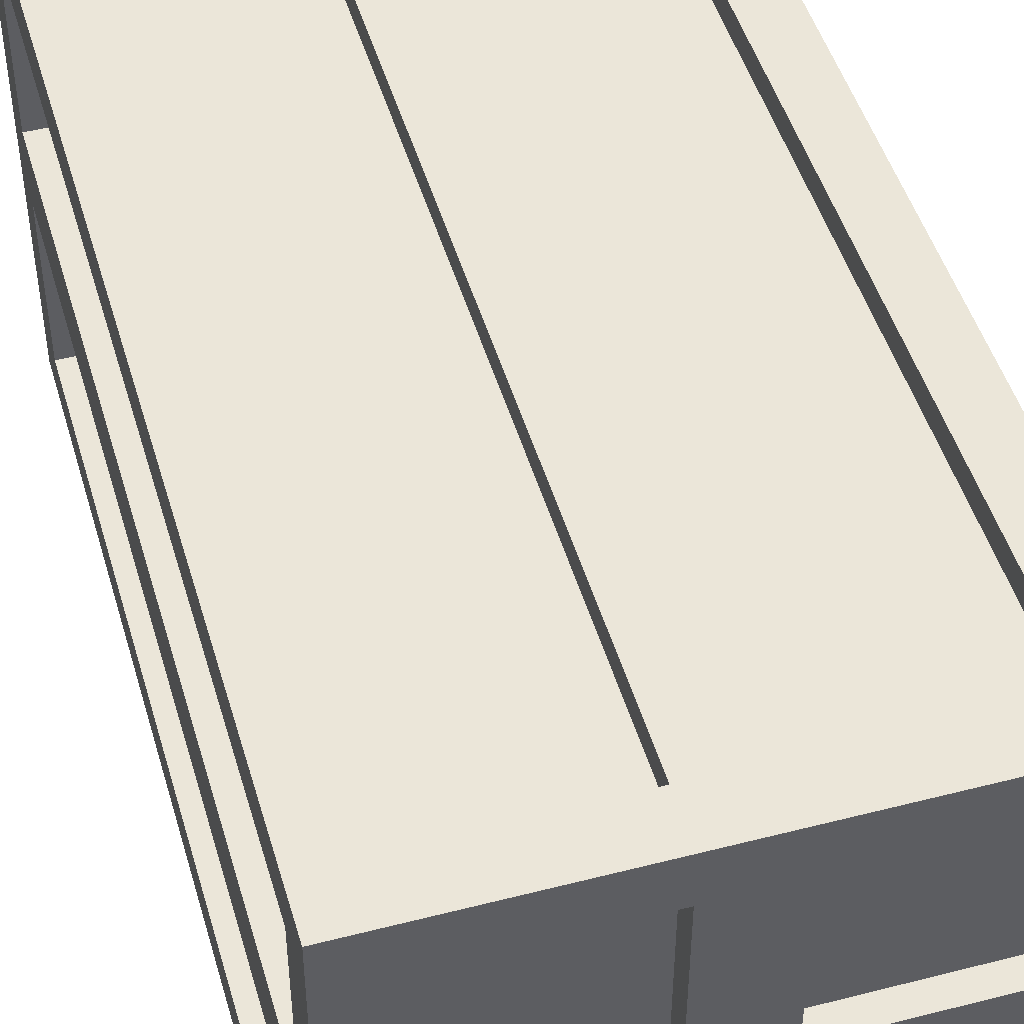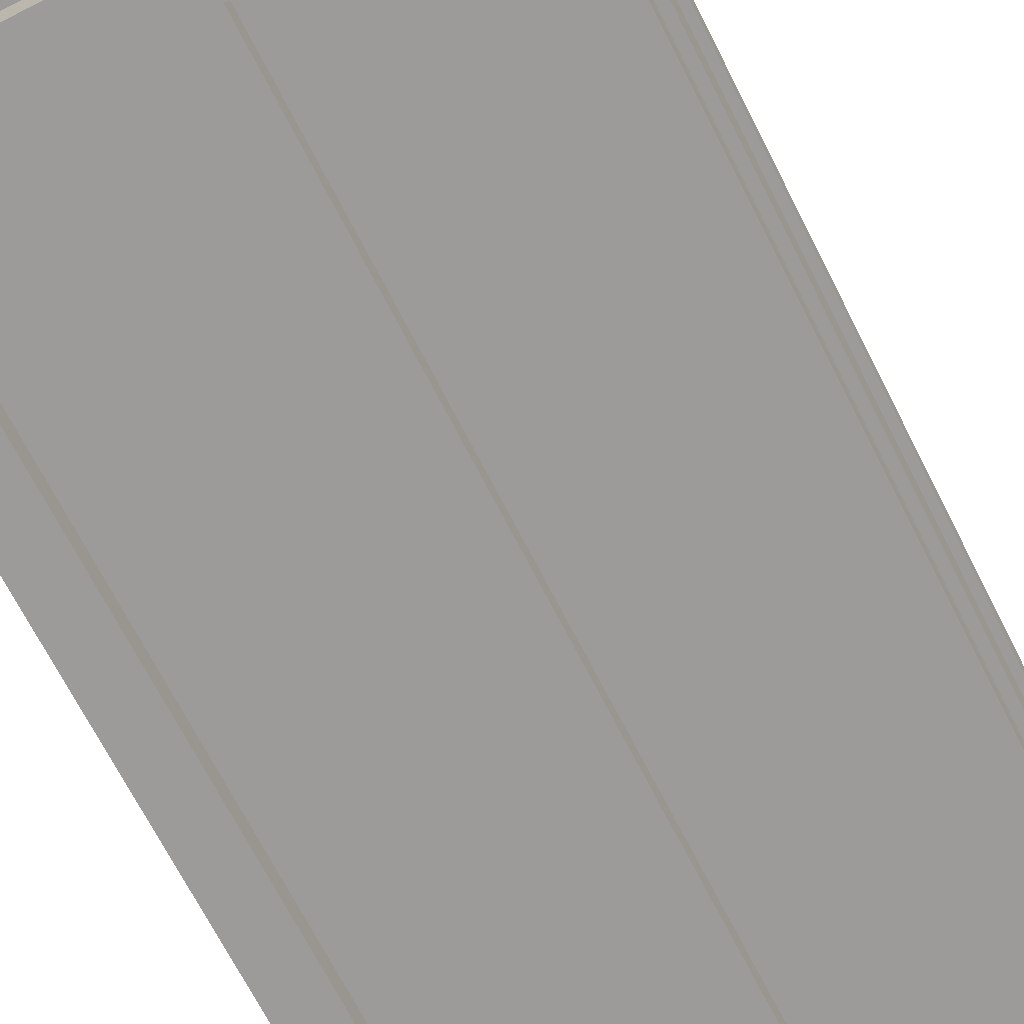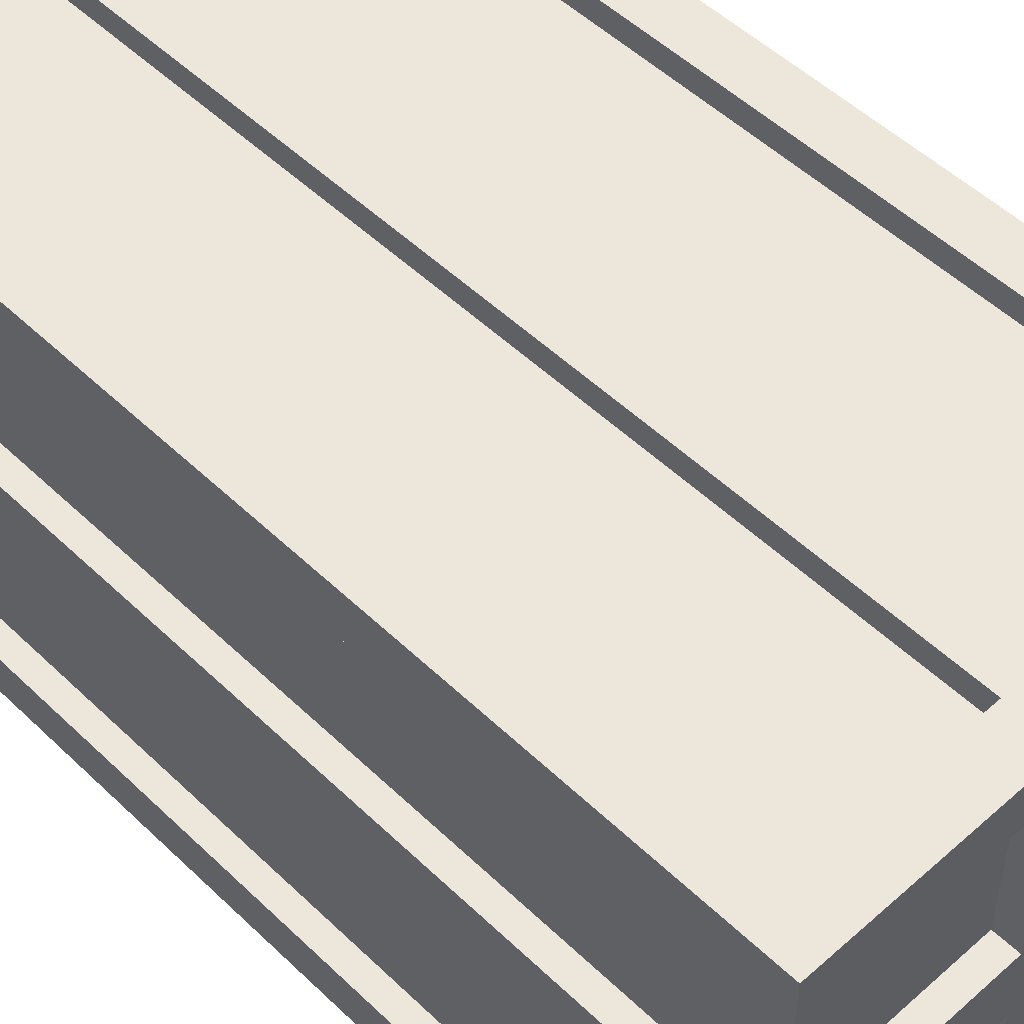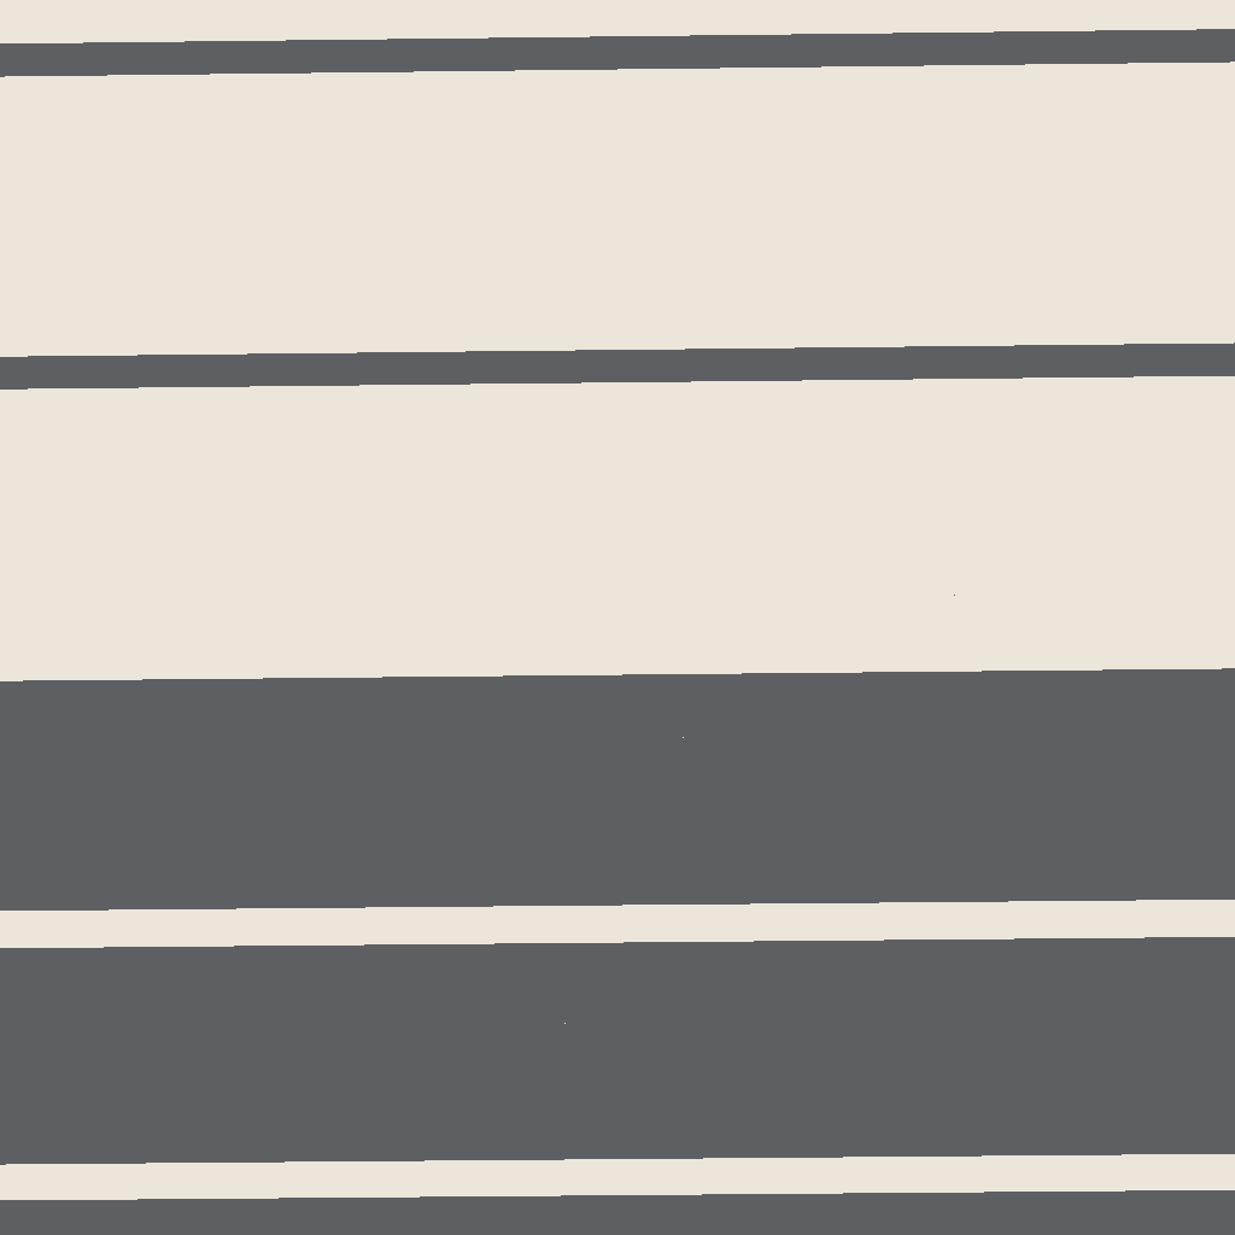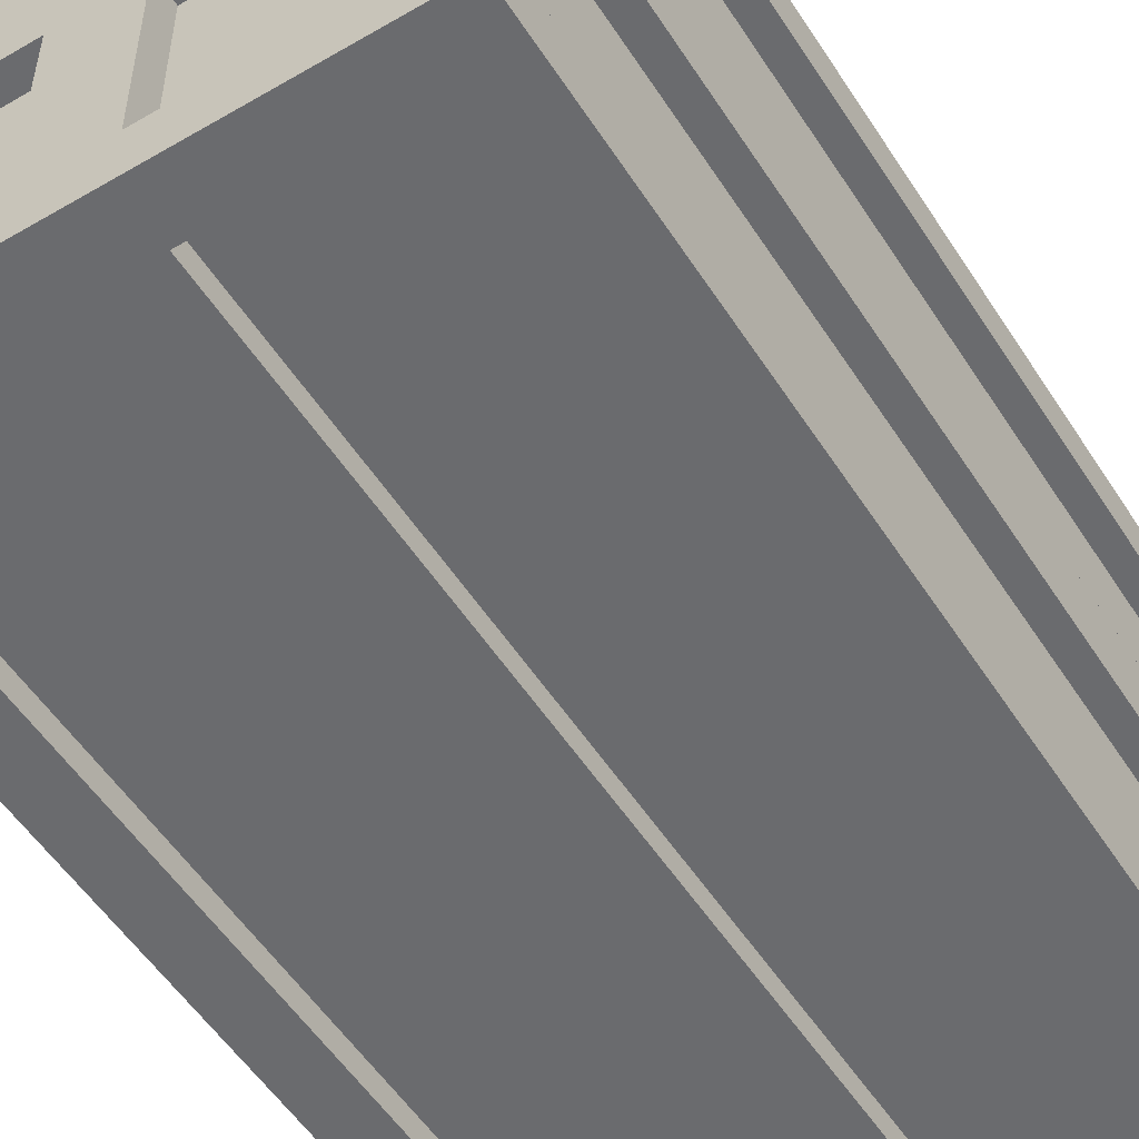
<metadata>
{"format":"obj","ext":"obj","renderer":"f3d","projection":"perspective","resolution":1024,"background":"white","views":[{"elev":48.0,"azim":-16.1,"up":"+Z"},{"elev":-69.8,"azim":-153.0,"up":"+Z"},{"elev":51.2,"azim":136.1,"up":"+Z"},{"elev":-40.6,"azim":90.9,"up":"+Z"},{"elev":-53.3,"azim":32.0,"up":"+Z"}]}
</metadata>
<code>
o
v -1.1 0 1.1
v -1.1 0 -1
v -1.1 0.2 0.9
v -1.1 0.2 0.2
v -1.1 0.2 -0.1
v -1.1 0.2 -0.8
v -1.1 3.8 0.9
v -1.1 3.8 0.2
v -1.1 3.8 -0.1
v -1.1 3.8 -0.8
v -1.1 4 1.1
v -1.1 4 -1
v -1 0.2 0.9
v -1 0.2 0.2
v -1 0.2 -0.1
v -1 0.2 -0.8
v -1 3.8 0.9
v -1 3.8 0.2
v -1 3.8 -0.1
v -1 3.8 -0.8
v -0.2 0 0.9
v -0.2 0 0.2
v -0.2 0 -0.1
v -0.2 0 -0.8
v -0.2 0.1 0.9
v -0.2 0.1 0.2
v -0.2 0.1 -0.1
v -0.2 0.1 -0.8
v -0.2 0.2 1.1
v -0.2 0.2 1
v -0.2 0.2 -0.9
v -0.2 0.2 -1
v -0.2 3.8 1.1
v -0.2 3.8 1
v -0.2 3.8 -0.9
v -0.2 3.8 -1
v -0.2 3.9 0.9
v -0.2 3.9 0.2
v -0.2 3.9 -0.1
v -0.2 3.9 -0.8
v -0.2 4 0.9
v -0.2 4 0.2
v -0.2 4 -0.1
v -0.2 4 -0.8
v 0.8 0 0.9
v 0.8 0 0.2
v 0.8 0 -0.1
v 0.8 0 -0.8
v 0.8 0.1 0.9
v 0.8 0.1 0.2
v 0.8 0.1 -0.1
v 0.8 0.1 -0.8
v 0.8 0.2 1.1
v 0.8 0.2 1
v 0.8 0.2 -0.9
v 0.8 0.2 -1
v 0.8 3.8 1.1
v 0.8 3.8 1
v 0.8 3.8 -0.9
v 0.8 3.8 -1
v 0.8 3.9 0.9
v 0.8 3.9 0.2
v 0.8 3.9 -0.1
v 0.8 3.9 -0.8
v 0.8 4 0.9
v 0.8 4 0.2
v 0.8 4 -0.1
v 0.8 4 -0.8
v -0.9 0 0.9
v -0.9 0 0.2
v -0.9 0 -0.1
v -0.9 0 -0.8
v -0.9 0.1 0.9
v -0.9 0.1 0.2
v -0.9 0.1 -0.1
v -0.9 0.1 -0.8
v -0.9 0.2 1.1
v -0.9 0.2 1
v -0.9 0.2 -0.9
v -0.9 0.2 -1
v -0.9 3.8 1.1
v -0.9 3.8 1
v -0.9 3.8 -0.9
v -0.9 3.8 -1
v -0.9 3.9 0.9
v -0.9 3.9 0.2
v -0.9 3.9 -0.1
v -0.9 3.9 -0.8
v -0.9 4 0.9
v -0.9 4 0.2
v -0.9 4 -0.1
v -0.9 4 -0.8
v 0.1 0 0.9
v 0.1 0 0.2
v 0.1 0 -0.1
v 0.1 0 -0.8
v 0.1 0.1 0.9
v 0.1 0.1 0.2
v 0.1 0.1 -0.1
v 0.1 0.1 -0.8
v 0.1 0.2 1.1
v 0.1 0.2 1
v 0.1 0.2 -0.9
v 0.1 0.2 -1
v 0.1 3.8 1.1
v 0.1 3.8 1
v 0.1 3.8 -0.9
v 0.1 3.8 -1
v 0.1 3.9 0.9
v 0.1 3.9 0.2
v 0.1 3.9 -0.1
v 0.1 3.9 -0.8
v 0.1 4 0.9
v 0.1 4 0.2
v 0.1 4 -0.1
v 0.1 4 -0.8
v 0.9 0.2 0.9
v 0.9 0.2 0.2
v 0.9 0.2 -0.1
v 0.9 0.2 -0.8
v 0.9 3.8 0.9
v 0.9 3.8 0.2
v 0.9 3.8 -0.1
v 0.9 3.8 -0.8
v 1 0 1.1
v 1 0 -1
v 1 0.2 0.9
v 1 0.2 0.2
v 1 0.2 -0.1
v 1 0.2 -0.8
v 1 3.8 0.9
v 1 3.8 0.2
v 1 3.8 -0.1
v 1 3.8 -0.8
v 1 4 1.1
v 1 4 -1
v -1.1 0 1.1
v -1.1 4 1.1
v -0.9 0.2 1.1
v -0.9 3.8 1.1
v -0.2 0.2 1.1
v -0.2 3.8 1.1
v 0.1 0.2 1.1
v 0.1 3.8 1.1
v 0.8 0.2 1.1
v 0.8 3.8 1.1
v 1 0 1.1
v 1 4 1.1
v -0.9 0.2 1
v -0.9 3.8 1
v -0.2 0.2 1
v -0.2 3.8 1
v 0.1 0.2 1
v 0.1 3.8 1
v 0.8 0.2 1
v 0.8 3.8 1
v -1.1 0.2 0.2
v -1.1 3.8 0.2
v -1 0.2 0.2
v -1 3.8 0.2
v -0.9 0 0.2
v -0.9 0.1 0.2
v -0.9 3.9 0.2
v -0.9 4 0.2
v -0.2 0 0.2
v -0.2 0.1 0.2
v -0.2 3.9 0.2
v -0.2 4 0.2
v 0.1 0 0.2
v 0.1 0.1 0.2
v 0.1 3.9 0.2
v 0.1 4 0.2
v 0.8 0 0.2
v 0.8 0.1 0.2
v 0.8 3.9 0.2
v 0.8 4 0.2
v 0.9 0.2 0.2
v 0.9 3.8 0.2
v 1 0.2 0.2
v 1 3.8 0.2
v -1.1 0.2 -0.8
v -1.1 3.8 -0.8
v -1 0.2 -0.8
v -1 3.8 -0.8
v -0.9 0 -0.8
v -0.9 0.1 -0.8
v -0.9 3.9 -0.8
v -0.9 4 -0.8
v -0.2 0 -0.8
v -0.2 0.1 -0.8
v -0.2 3.9 -0.8
v -0.2 4 -0.8
v 0.1 0 -0.8
v 0.1 0.1 -0.8
v 0.1 3.9 -0.8
v 0.1 4 -0.8
v 0.8 0 -0.8
v 0.8 0.1 -0.8
v 0.8 3.9 -0.8
v 0.8 4 -0.8
v 0.9 0.2 -0.8
v 0.9 3.8 -0.8
v 1 0.2 -0.8
v 1 3.8 -0.8
v -1.1 0.2 0.9
v -1.1 3.8 0.9
v -1 0.2 0.9
v -1 3.8 0.9
v -0.9 0 0.9
v -0.9 0.1 0.9
v -0.9 3.9 0.9
v -0.9 4 0.9
v -0.2 0 0.9
v -0.2 0.1 0.9
v -0.2 3.9 0.9
v -0.2 4 0.9
v 0.1 0 0.9
v 0.1 0.1 0.9
v 0.1 3.9 0.9
v 0.1 4 0.9
v 0.8 0 0.9
v 0.8 0.1 0.9
v 0.8 3.9 0.9
v 0.8 4 0.9
v 0.9 0.2 0.9
v 0.9 3.8 0.9
v 1 0.2 0.9
v 1 3.8 0.9
v -1.1 0.2 -0.1
v -1.1 3.8 -0.1
v -1 0.2 -0.1
v -1 3.8 -0.1
v -0.9 0 -0.1
v -0.9 0.1 -0.1
v -0.9 3.9 -0.1
v -0.9 4 -0.1
v -0.2 0 -0.1
v -0.2 0.1 -0.1
v -0.2 3.9 -0.1
v -0.2 4 -0.1
v 0.1 0 -0.1
v 0.1 0.1 -0.1
v 0.1 3.9 -0.1
v 0.1 4 -0.1
v 0.8 0 -0.1
v 0.8 0.1 -0.1
v 0.8 3.9 -0.1
v 0.8 4 -0.1
v 0.9 0.2 -0.1
v 0.9 3.8 -0.1
v 1 0.2 -0.1
v 1 3.8 -0.1
v -0.9 0.2 -0.9
v -0.9 3.8 -0.9
v -0.2 0.2 -0.9
v -0.2 3.8 -0.9
v 0.1 0.2 -0.9
v 0.1 3.8 -0.9
v 0.8 0.2 -0.9
v 0.8 3.8 -0.9
v -1.1 0 -1
v -1.1 4 -1
v -0.9 0.2 -1
v -0.9 3.8 -1
v -0.2 0.2 -1
v -0.2 3.8 -1
v 0.1 0.2 -1
v 0.1 3.8 -1
v 0.8 0.2 -1
v 0.8 3.8 -1
v 1 0 -1
v 1 4 -1
v -1.1 0 1.1
v 1 0 1.1
v -0.9 0 0.9
v -0.2 0 0.9
v 0.1 0 0.9
v 0.8 0 0.9
v -0.9 0 0.2
v -0.2 0 0.2
v 0.1 0 0.2
v 0.8 0 0.2
v -0.9 0 -0.1
v -0.2 0 -0.1
v 0.1 0 -0.1
v 0.8 0 -0.1
v -0.9 0 -0.8
v -0.2 0 -0.8
v 0.1 0 -0.8
v 0.8 0 -0.8
v -1.1 0 -1
v 1 0 -1
v -0.9 0.1 0.9
v -0.2 0.1 0.9
v 0.1 0.1 0.9
v 0.8 0.1 0.9
v -0.9 0.1 0.2
v -0.2 0.1 0.2
v 0.1 0.1 0.2
v 0.8 0.1 0.2
v -0.9 0.1 -0.1
v -0.2 0.1 -0.1
v 0.1 0.1 -0.1
v 0.8 0.1 -0.1
v -0.9 0.1 -0.8
v -0.2 0.1 -0.8
v 0.1 0.1 -0.8
v 0.8 0.1 -0.8
v -0.9 3.8 1.1
v -0.2 3.8 1.1
v 0.1 3.8 1.1
v 0.8 3.8 1.1
v -0.9 3.8 1
v -0.2 3.8 1
v 0.1 3.8 1
v 0.8 3.8 1
v -1.1 3.8 0.9
v -1 3.8 0.9
v 0.9 3.8 0.9
v 1 3.8 0.9
v -1.1 3.8 0.2
v -1 3.8 0.2
v 0.9 3.8 0.2
v 1 3.8 0.2
v -1.1 3.8 -0.1
v -1 3.8 -0.1
v 0.9 3.8 -0.1
v 1 3.8 -0.1
v -1.1 3.8 -0.8
v -1 3.8 -0.8
v 0.9 3.8 -0.8
v 1 3.8 -0.8
v -0.9 3.8 -0.9
v -0.2 3.8 -0.9
v 0.1 3.8 -0.9
v 0.8 3.8 -0.9
v -0.9 3.8 -1
v -0.2 3.8 -1
v 0.1 3.8 -1
v 0.8 3.8 -1
v -0.9 0.2 1.1
v -0.2 0.2 1.1
v 0.1 0.2 1.1
v 0.8 0.2 1.1
v -0.9 0.2 1
v -0.2 0.2 1
v 0.1 0.2 1
v 0.8 0.2 1
v -1.1 0.2 0.9
v -1 0.2 0.9
v 0.9 0.2 0.9
v 1 0.2 0.9
v -1.1 0.2 0.2
v -1 0.2 0.2
v 0.9 0.2 0.2
v 1 0.2 0.2
v -1.1 0.2 -0.1
v -1 0.2 -0.1
v 0.9 0.2 -0.1
v 1 0.2 -0.1
v -1.1 0.2 -0.8
v -1 0.2 -0.8
v 0.9 0.2 -0.8
v 1 0.2 -0.8
v -0.9 0.2 -0.9
v -0.2 0.2 -0.9
v 0.1 0.2 -0.9
v 0.8 0.2 -0.9
v -0.9 0.2 -1
v -0.2 0.2 -1
v 0.1 0.2 -1
v 0.8 0.2 -1
v -0.9 3.9 0.9
v -0.2 3.9 0.9
v 0.1 3.9 0.9
v 0.8 3.9 0.9
v -0.9 3.9 0.2
v -0.2 3.9 0.2
v 0.1 3.9 0.2
v 0.8 3.9 0.2
v -0.9 3.9 -0.1
v -0.2 3.9 -0.1
v 0.1 3.9 -0.1
v 0.8 3.9 -0.1
v -0.9 3.9 -0.8
v -0.2 3.9 -0.8
v 0.1 3.9 -0.8
v 0.8 3.9 -0.8
v -1.1 4 1.1
v 1 4 1.1
v -0.9 4 0.9
v -0.2 4 0.9
v 0.1 4 0.9
v 0.8 4 0.9
v -0.9 4 0.2
v -0.2 4 0.2
v 0.1 4 0.2
v 0.8 4 0.2
v -0.9 4 -0.1
v -0.2 4 -0.1
v 0.1 4 -0.1
v 0.8 4 -0.1
v -0.9 4 -0.8
v -0.2 4 -0.8
v 0.1 4 -0.8
v 0.8 4 -0.8
v -1.1 4 -1
v 1 4 -1
f 3 2 1
f 4 2 3
f 5 2 4
f 6 2 5
f 7 3 1
f 8 5 4
f 9 5 8
f 10 2 6
f 11 9 8
f 11 10 9
f 11 7 1
f 11 8 7
f 12 2 10
f 12 10 11
f 17 14 13
f 18 14 17
f 19 16 15
f 20 16 19
f 25 22 21
f 26 22 25
f 27 24 23
f 28 24 27
f 33 30 29
f 34 30 33
f 35 32 31
f 36 32 35
f 41 38 37
f 42 38 41
f 43 40 39
f 44 40 43
f 49 46 45
f 50 46 49
f 51 48 47
f 52 48 51
f 57 54 53
f 58 54 57
f 59 56 55
f 60 56 59
f 65 62 61
f 66 62 65
f 67 64 63
f 68 64 67
f 69 70 73
f 73 70 74
f 71 72 75
f 75 72 76
f 77 78 81
f 81 78 82
f 79 80 83
f 83 80 84
f 85 86 89
f 89 86 90
f 87 88 91
f 91 88 92
f 93 94 97
f 97 94 98
f 95 96 99
f 99 96 100
f 101 102 105
f 105 102 106
f 103 104 107
f 107 104 108
f 109 110 113
f 113 110 114
f 111 112 115
f 115 112 116
f 117 118 121
f 121 118 122
f 119 120 123
f 123 120 124
f 125 126 127
f 127 126 128
f 128 126 129
f 129 126 130
f 125 127 131
f 128 129 132
f 132 129 133
f 130 126 134
f 132 133 135
f 133 134 135
f 125 131 135
f 131 132 135
f 134 126 136
f 135 134 136
f 139 138 137
f 140 138 139
f 141 139 137
f 142 138 140
f 143 141 137
f 143 142 141
f 144 138 142
f 144 142 143
f 145 143 137
f 146 138 144
f 147 145 137
f 147 146 145
f 148 138 146
f 148 146 147
f 151 150 149
f 152 150 151
f 155 154 153
f 156 154 155
f 159 158 157
f 160 158 159
f 165 162 161
f 166 162 165
f 167 164 163
f 168 164 167
f 173 170 169
f 174 170 173
f 175 172 171
f 176 172 175
f 179 178 177
f 180 178 179
f 183 182 181
f 184 182 183
f 189 186 185
f 190 186 189
f 191 188 187
f 192 188 191
f 197 194 193
f 198 194 197
f 199 196 195
f 200 196 199
f 203 202 201
f 204 202 203
f 205 206 207
f 207 206 208
f 209 210 213
f 213 210 214
f 211 212 215
f 215 212 216
f 217 218 221
f 221 218 222
f 219 220 223
f 223 220 224
f 225 226 227
f 227 226 228
f 229 230 231
f 231 230 232
f 233 234 237
f 237 234 238
f 235 236 239
f 239 236 240
f 241 242 245
f 245 242 246
f 243 244 247
f 247 244 248
f 249 250 251
f 251 250 252
f 253 254 255
f 255 254 256
f 257 258 259
f 259 258 260
f 261 262 263
f 263 262 264
f 261 263 265
f 264 262 266
f 261 265 267
f 265 266 267
f 266 262 268
f 267 266 268
f 261 267 269
f 268 262 270
f 261 269 271
f 269 270 271
f 270 262 272
f 271 270 272
f 275 274 273
f 276 274 275
f 277 274 276
f 278 274 277
f 279 275 273
f 280 277 276
f 281 277 280
f 282 274 278
f 283 281 280
f 283 282 281
f 283 279 273
f 283 280 279
f 284 282 283
f 285 282 284
f 286 274 282
f 286 282 285
f 287 283 273
f 288 285 284
f 289 285 288
f 290 274 286
f 291 287 273
f 291 290 289
f 291 289 288
f 291 288 287
f 292 274 290
f 292 290 291
f 297 294 293
f 298 294 297
f 299 296 295
f 300 296 299
f 305 302 301
f 306 302 305
f 307 304 303
f 308 304 307
f 313 310 309
f 314 310 313
f 315 312 311
f 316 312 315
f 321 318 317
f 322 318 321
f 323 320 319
f 324 320 323
f 329 326 325
f 330 326 329
f 331 328 327
f 332 328 331
f 337 334 333
f 338 334 337
f 339 336 335
f 340 336 339
f 341 342 345
f 345 342 346
f 343 344 347
f 347 344 348
f 349 350 353
f 353 350 354
f 351 352 355
f 355 352 356
f 357 358 361
f 361 358 362
f 359 360 363
f 363 360 364
f 365 366 369
f 369 366 370
f 367 368 371
f 371 368 372
f 373 374 377
f 377 374 378
f 375 376 379
f 379 376 380
f 381 382 385
f 385 382 386
f 383 384 387
f 387 384 388
f 389 390 391
f 391 390 392
f 392 390 393
f 393 390 394
f 389 391 395
f 392 393 396
f 396 393 397
f 394 390 398
f 396 397 399
f 397 398 399
f 389 395 399
f 395 396 399
f 399 398 400
f 400 398 401
f 398 390 402
f 401 398 402
f 389 399 403
f 400 401 404
f 404 401 405
f 402 390 406
f 389 403 407
f 405 406 407
f 404 405 407
f 403 404 407
f 406 390 408
f 407 406 408

</code>
